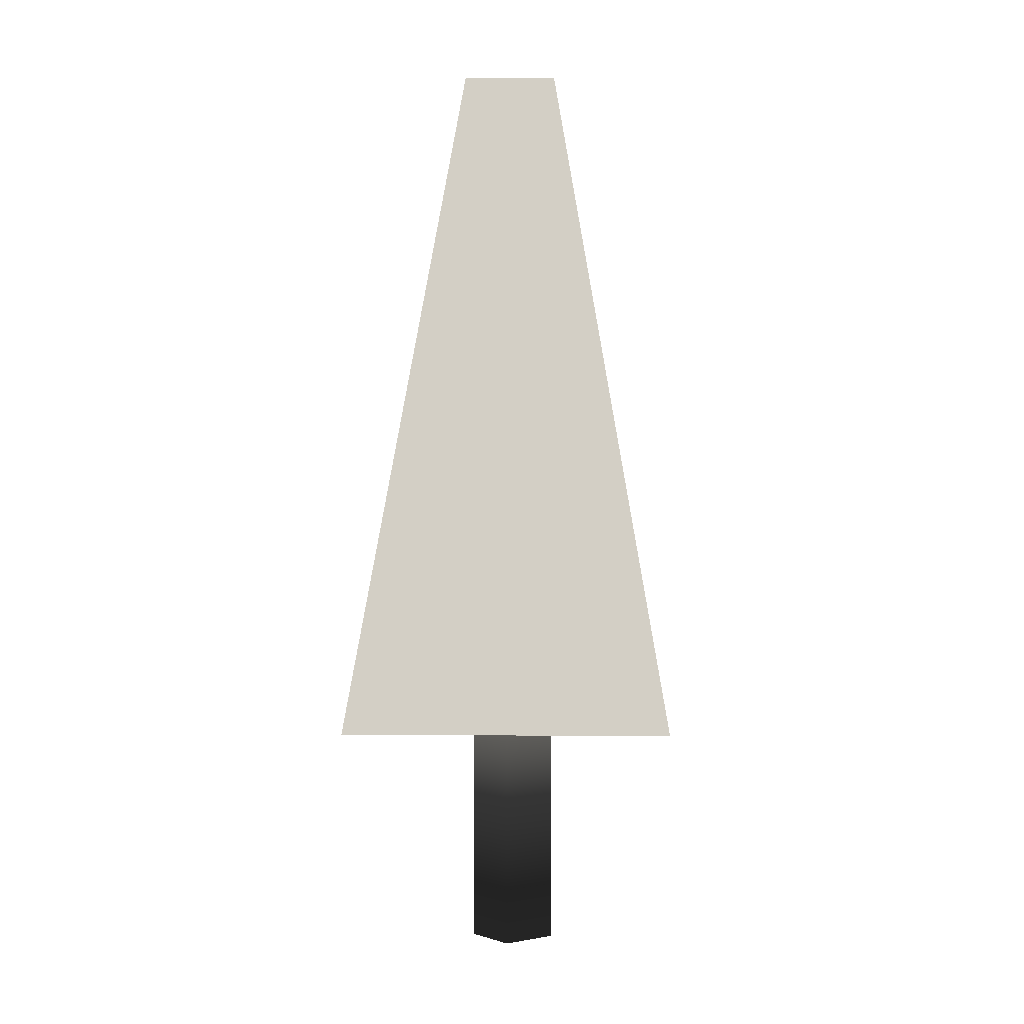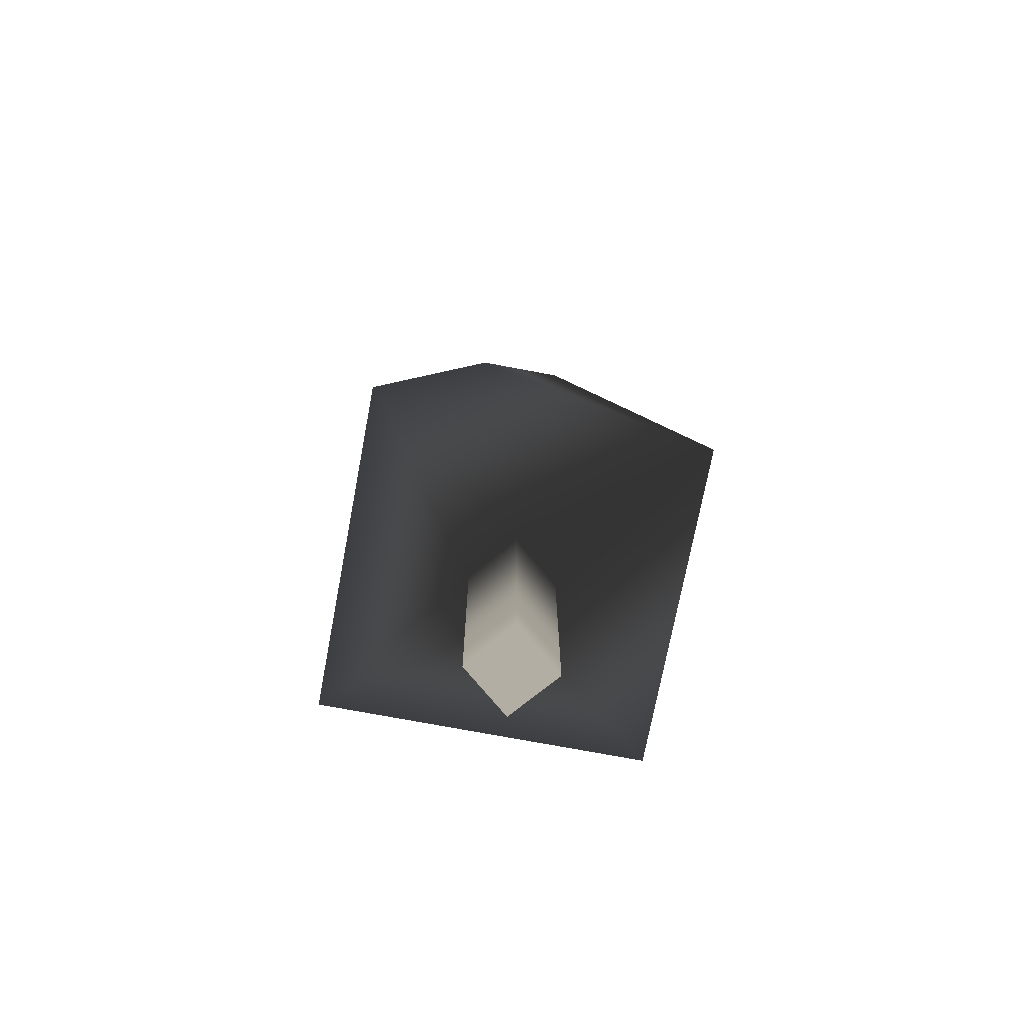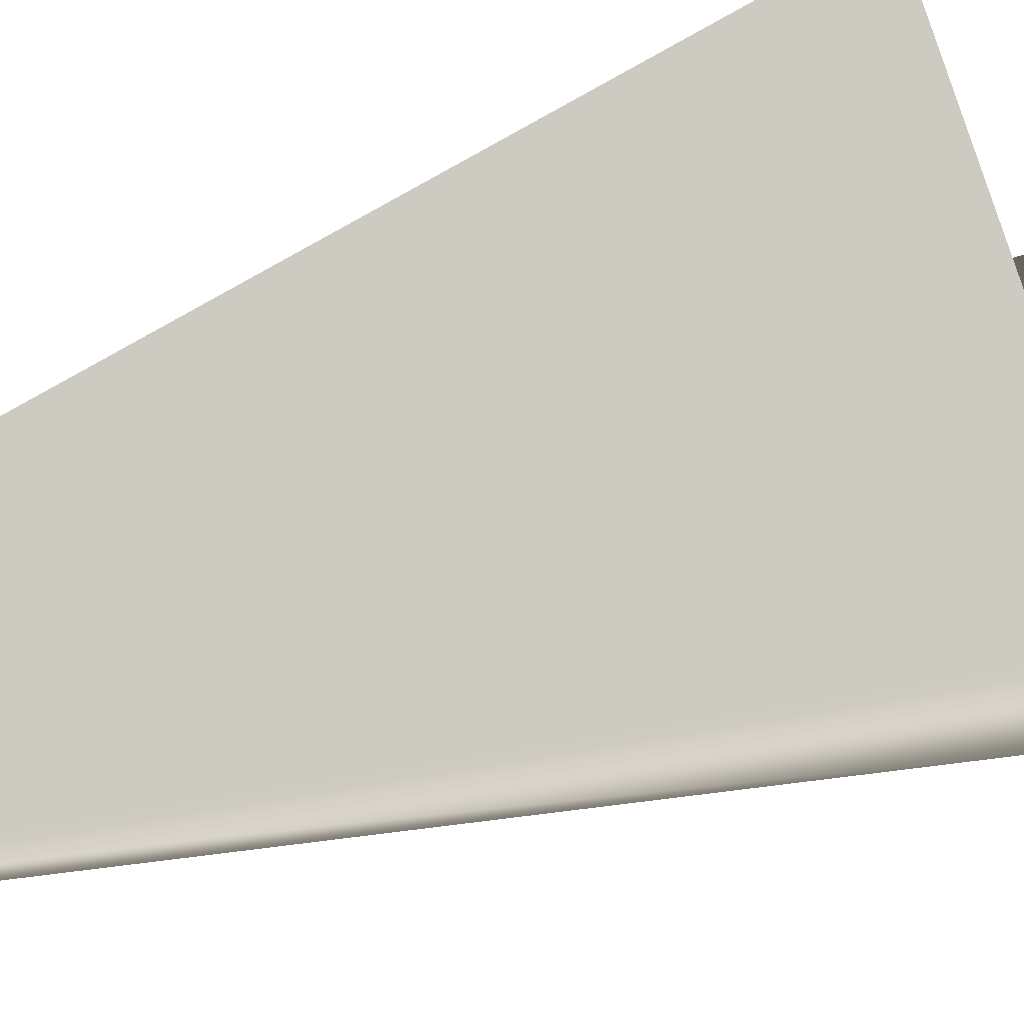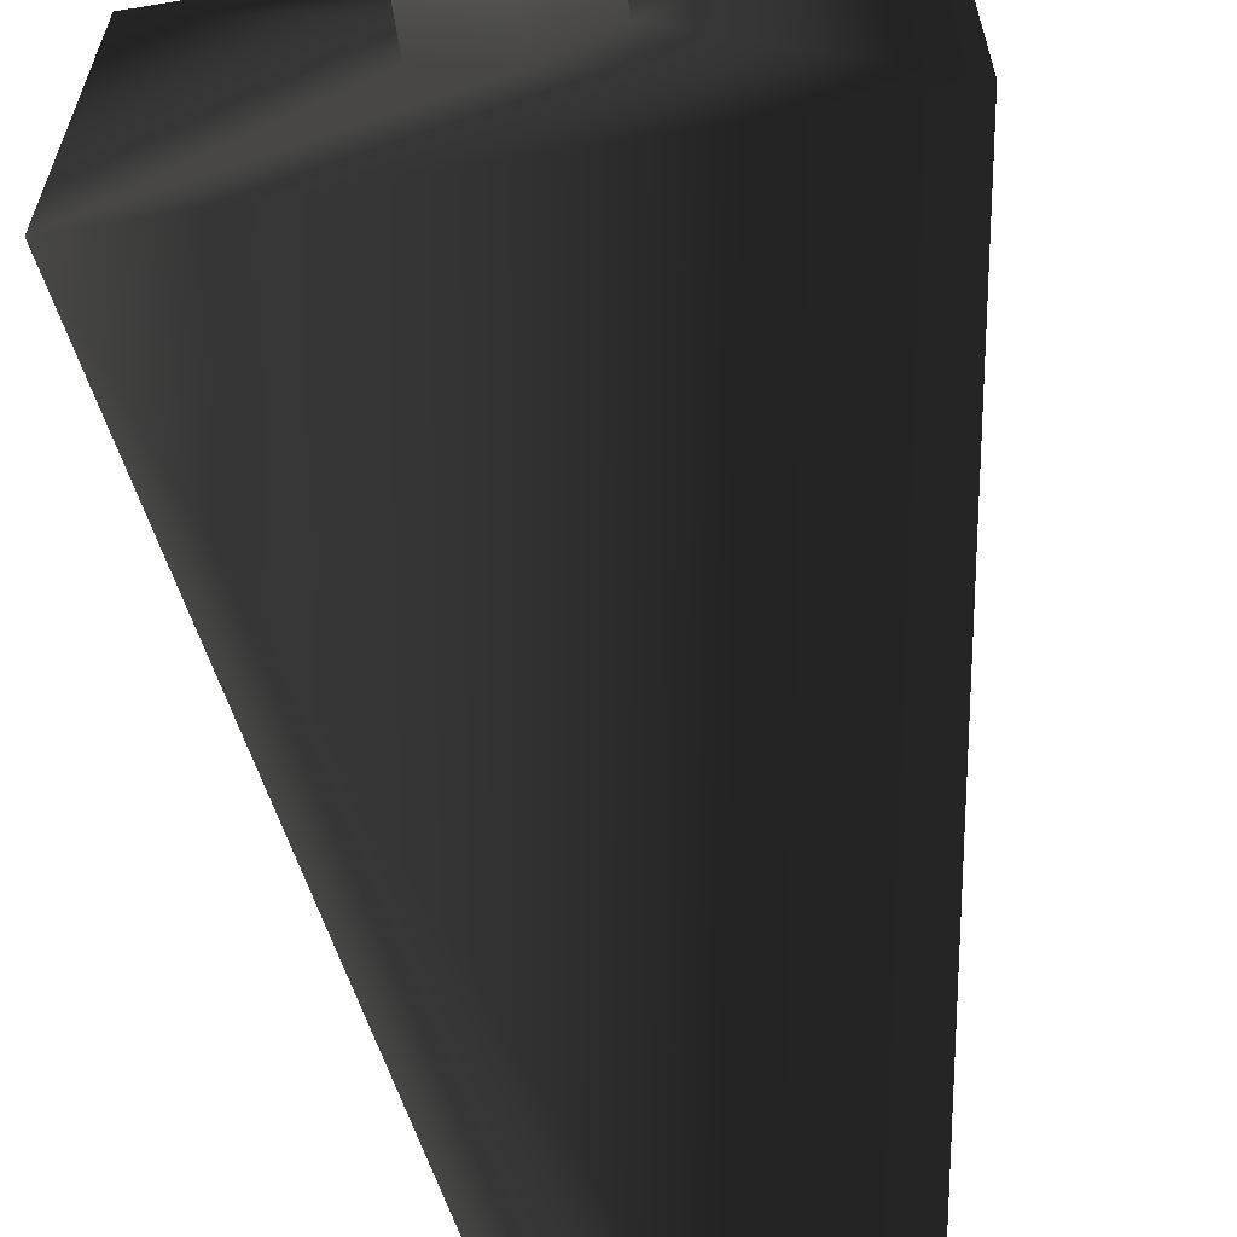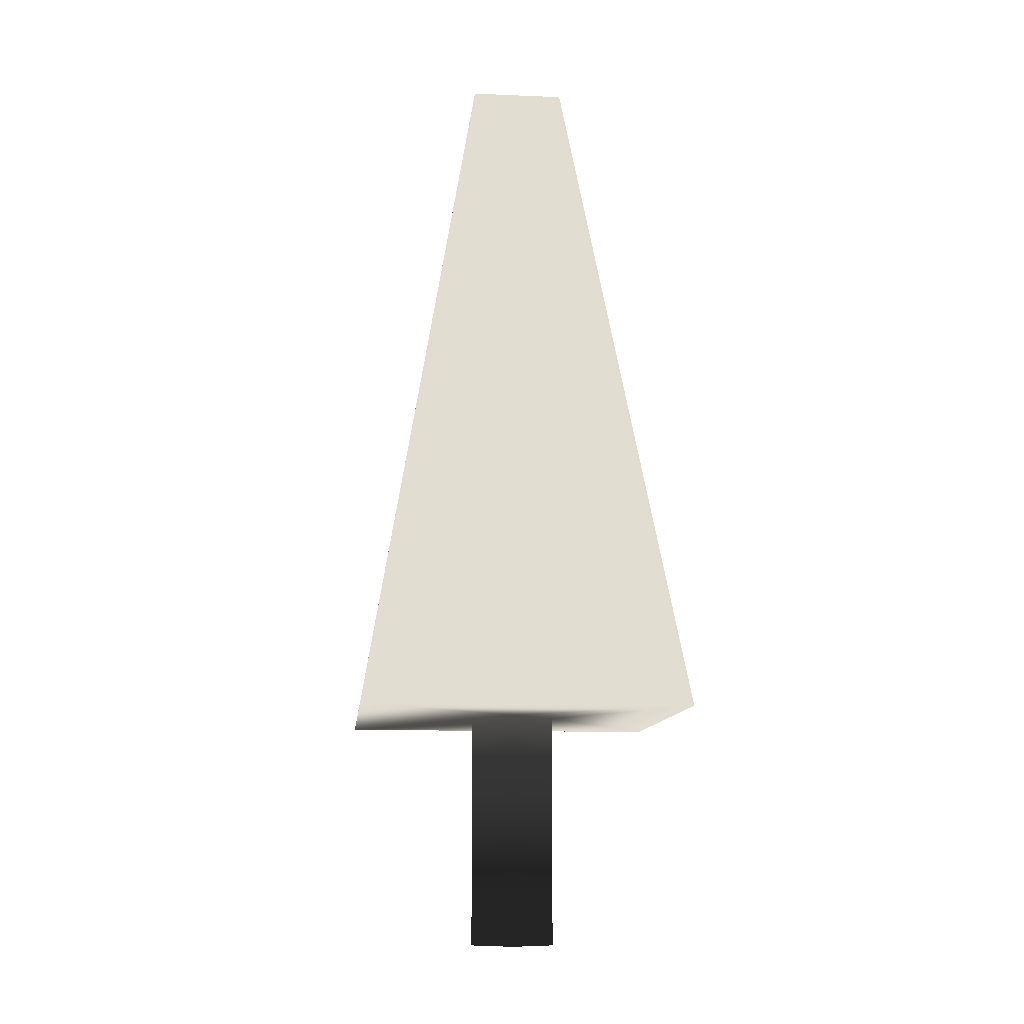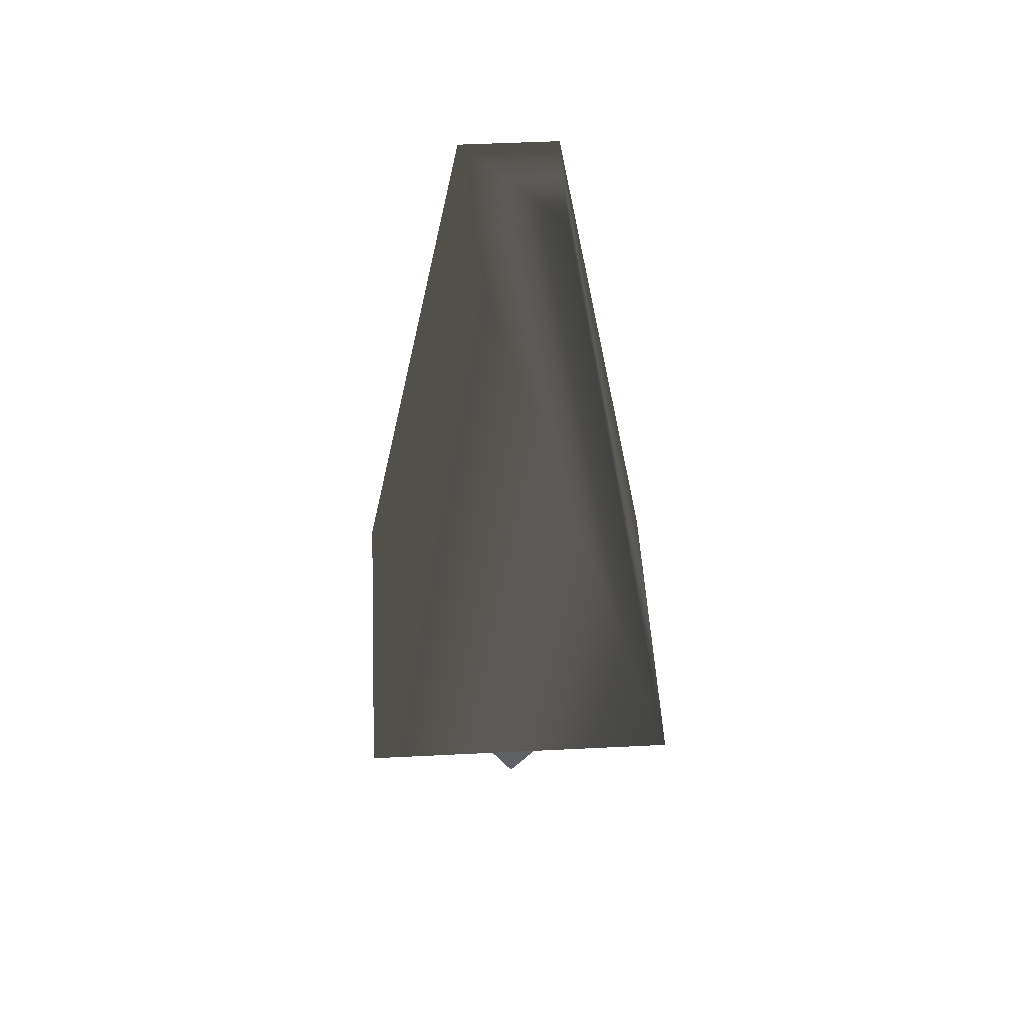
<metadata>
{"format":"obj","ext":"obj","renderer":"f3d","projection":"perspective","resolution":1024,"background":"white","views":[{"elev":-0.5,"azim":2.4,"up":"+Y"},{"elev":-72.9,"azim":169.3,"up":"+Y"},{"elev":79.3,"azim":-107.8,"up":"+Z"},{"elev":-70.3,"azim":9.4,"up":"+Z"},{"elev":-11.4,"azim":-5.7,"up":"+Y"},{"elev":50.2,"azim":176.9,"up":"+Y"}]}
</metadata>
<code>
g tree02
v -25.48 36.46 25.48
v -7.269 142.6 8.869
v 25.48 36.46 25.48
v 7.269 142.6 8.869
v 25.48 36.46 -25.48
v 7.269 142.6 -8.869
v -25.48 36.46 -25.48
v -7.269 142.6 -8.869
v -0.5707 36.46 6.523
v 6.523 36.46 0.5707
v 0.5707 36.46 -6.523
v -6.523 36.46 -0.5707
v -0.5707 0 6.523
v 6.523 0 0.5707
v 0.5707 0 -6.523
v -6.523 0 -0.5707
f 3 2 1
f 2 3 4
f 3 6 4
f 6 3 5
f 6 5 7
f 7 8 6
f 2 7 1
f 7 2 8
f 2 4 8
f 4 6 8
f 14 13 15
f 15 13 16
f 12 7 11
f 5 11 7
f 5 3 10
f 5 10 11
f 3 9 10
f 3 1 9
f 12 1 7
f 9 1 12
f 16 11 15
f 11 16 12
f 15 10 14
f 10 15 11
f 14 10 9
f 9 13 14
f 13 9 12
f 13 12 16

</code>
